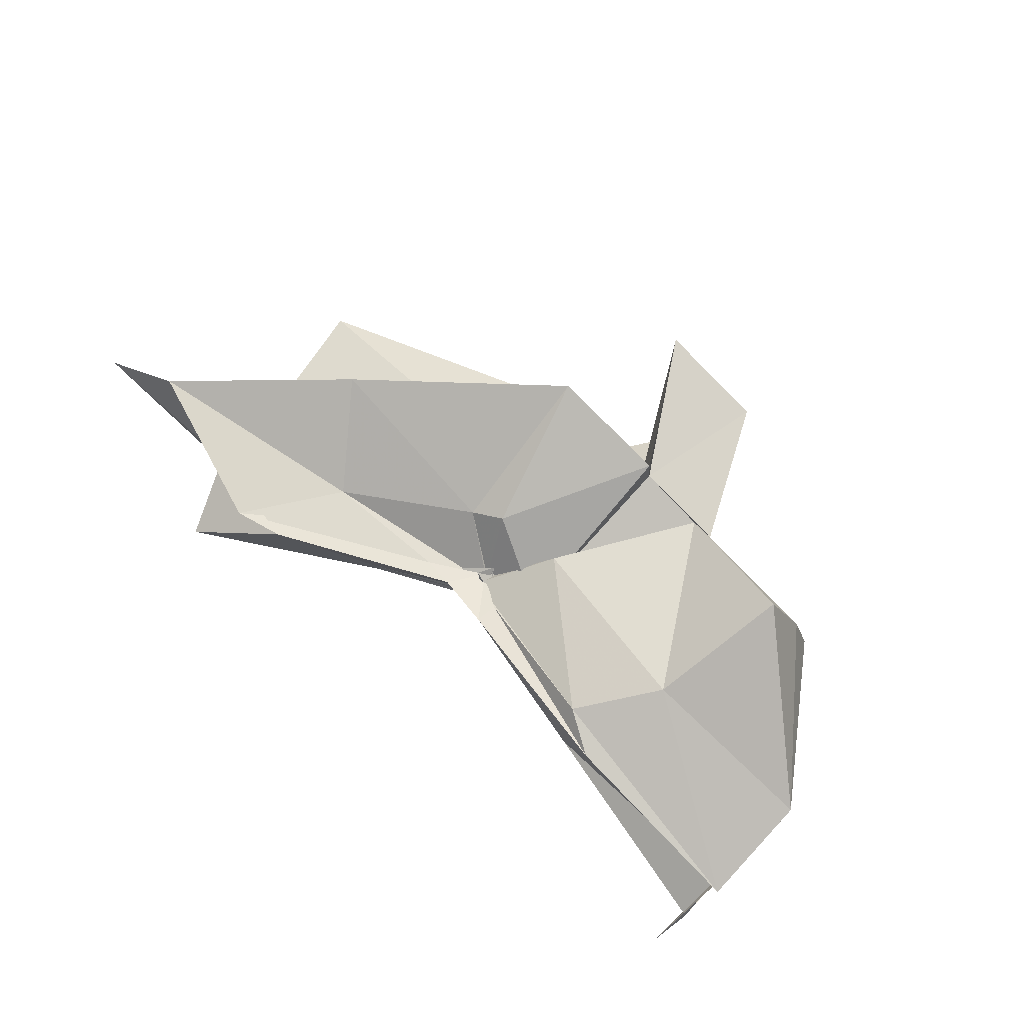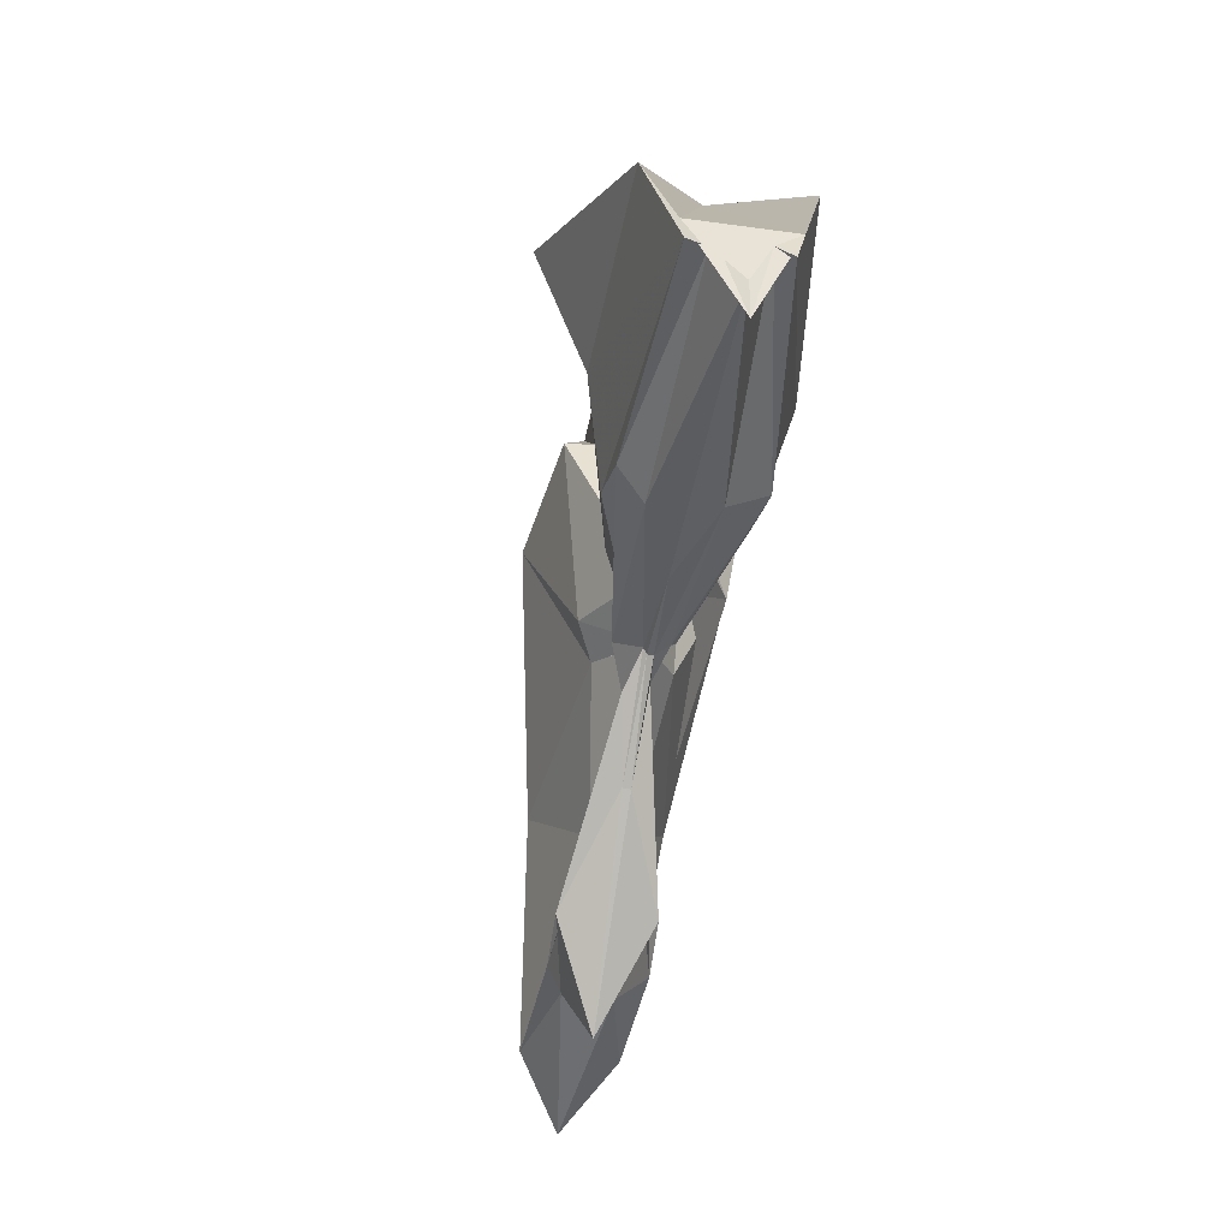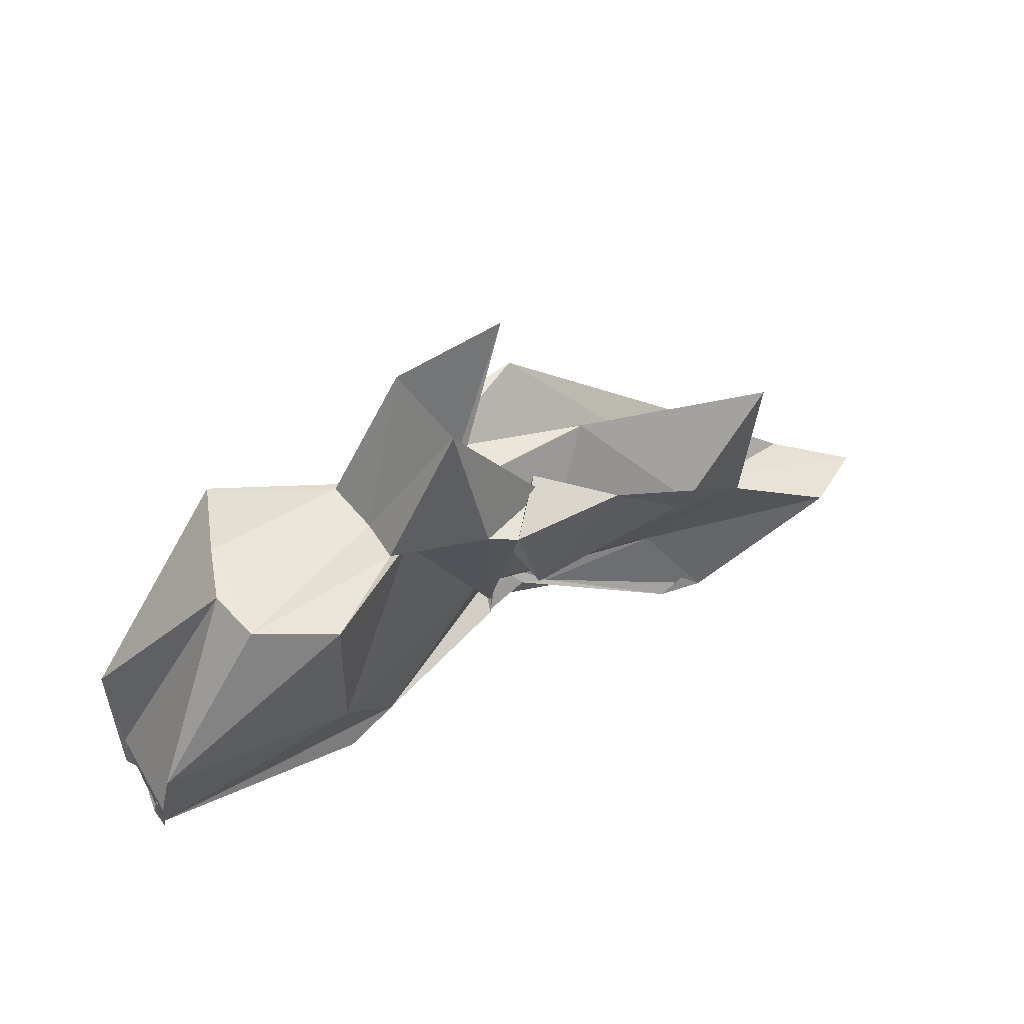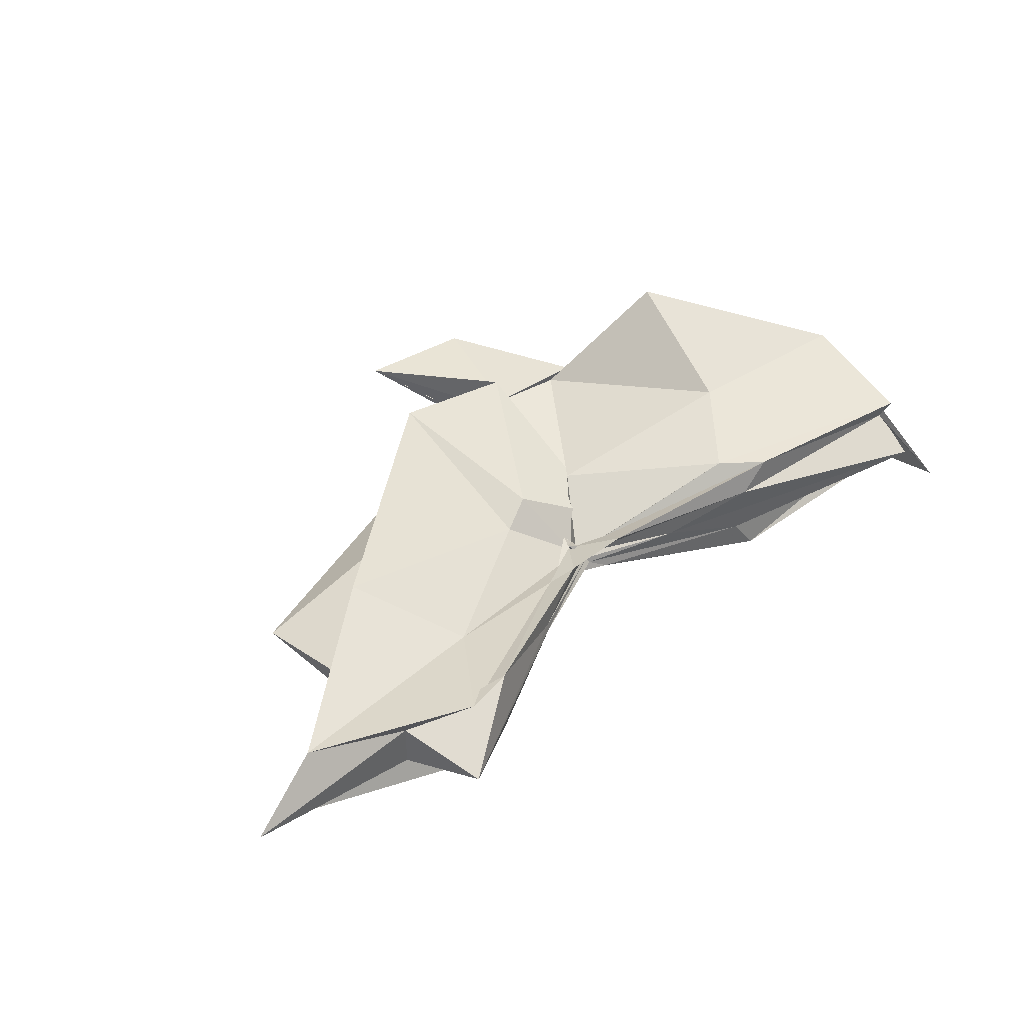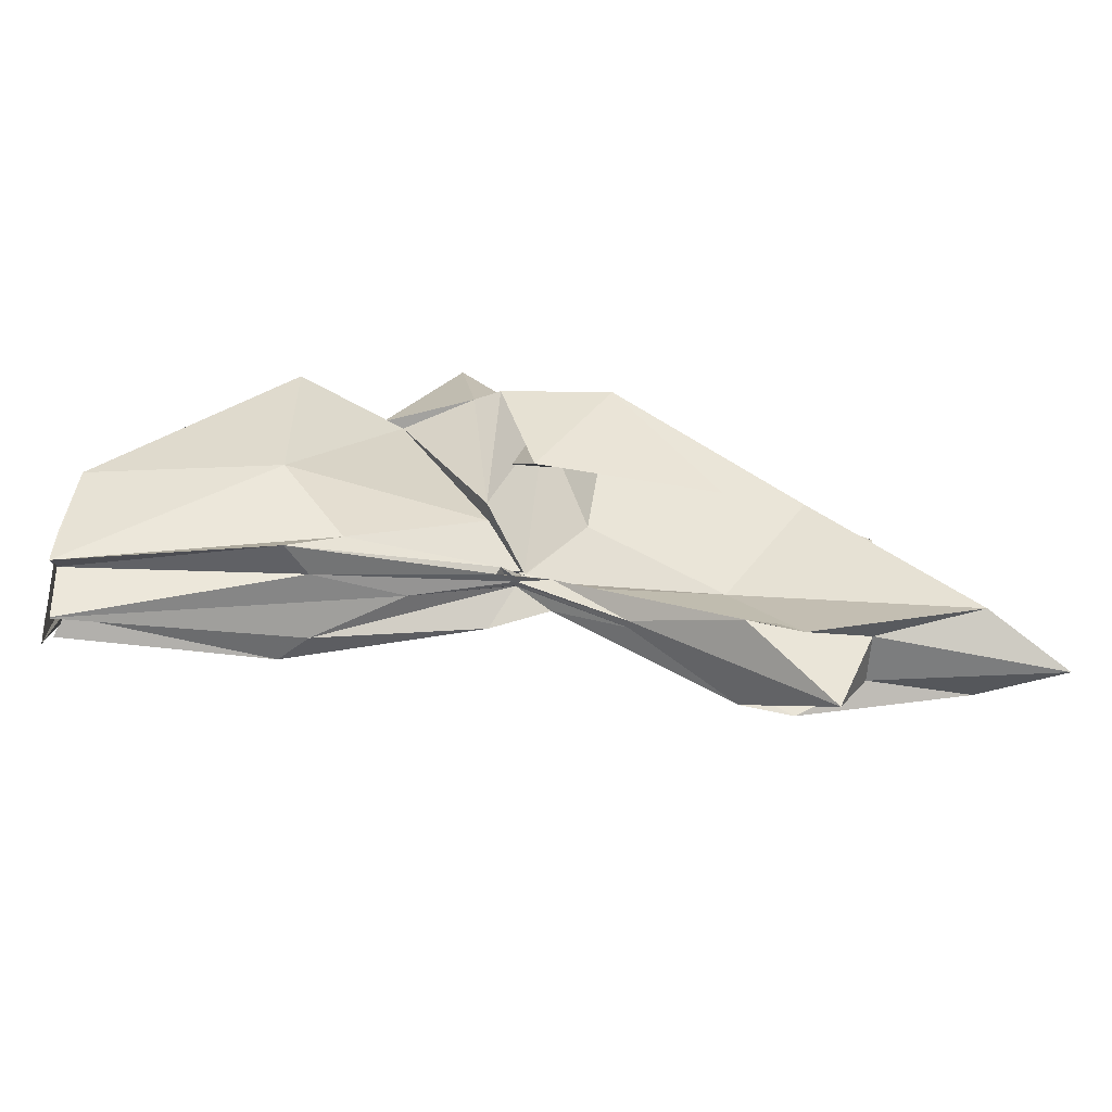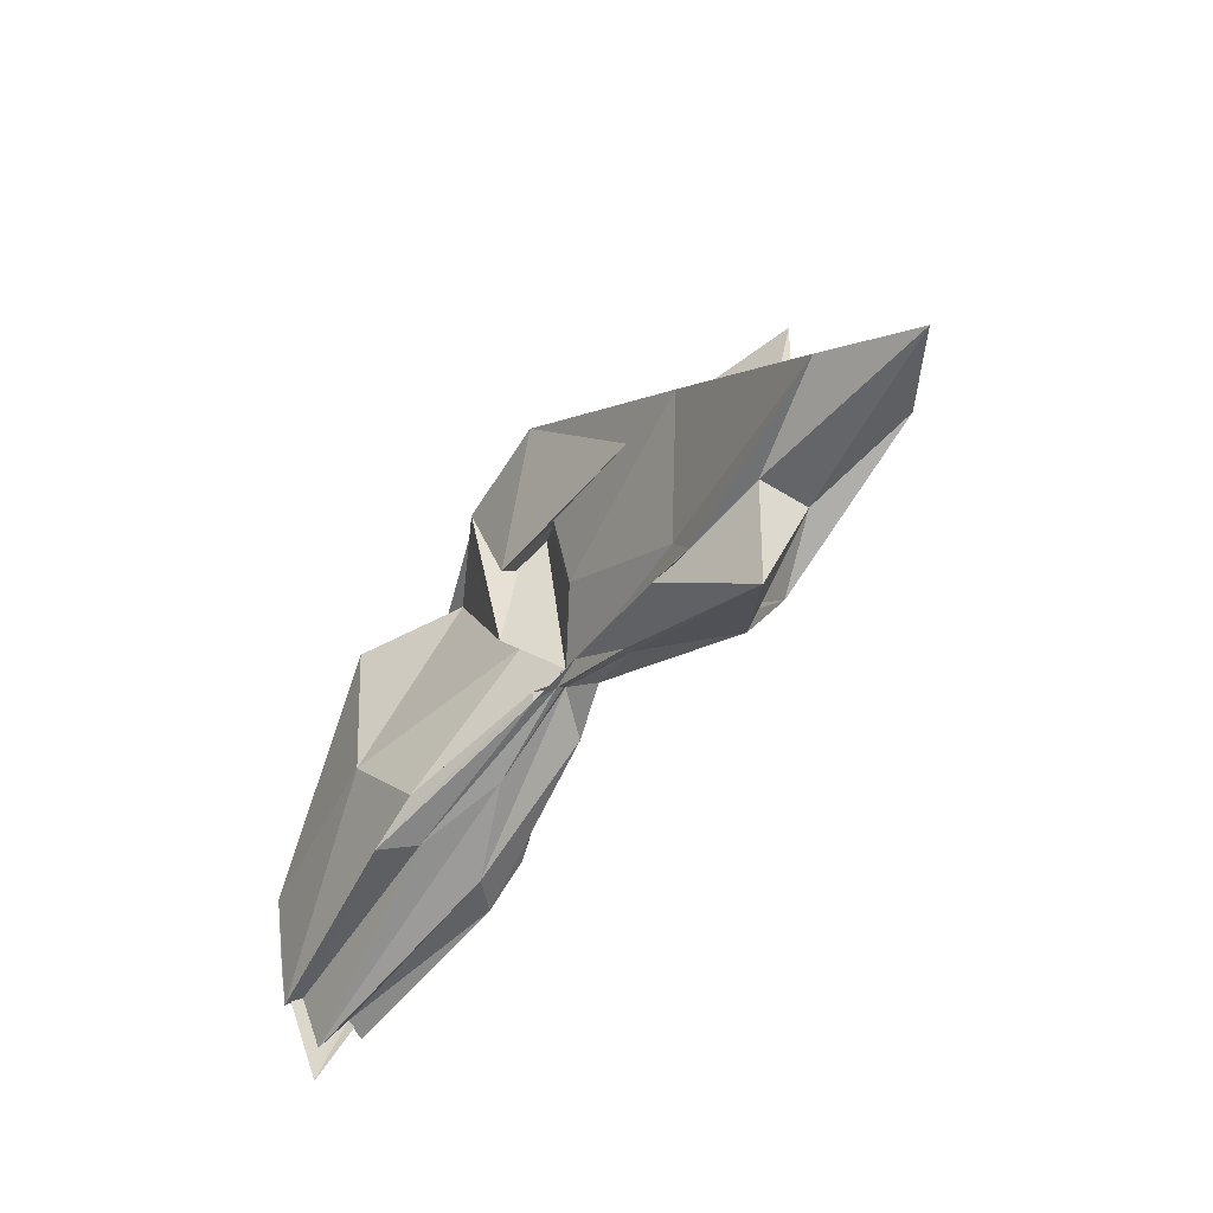
<metadata>
{"format":"obj","ext":"obj","renderer":"f3d","projection":"perspective","resolution":1024,"background":"white","views":[{"elev":79.0,"azim":-135.0,"up":"+Y"},{"elev":-51.6,"azim":-99.3,"up":"+Z"},{"elev":54.6,"azim":-31.6,"up":"+Z"},{"elev":44.6,"azim":143.3,"up":"+Y"},{"elev":-59.7,"azim":-2.9,"up":"+Z"},{"elev":-54.3,"azim":56.8,"up":"+Z"}]}
</metadata>
<code>
v -0.4456 0.003025 0.2483
v -0.4105 -0.003821 0.06543
v -0.1308 -0.003779 0.1588
v -0.2664 0.04021 0.1609
v -0.3443 0.07825 0.25
v -0.3835 0.04028 0.1263
v -0.4549 0.002926 0.09491
v -0.5098 0.03451 0.2491
v -0.6131 0.1074 0.2308
v -0.6403 0.04153 0.2459
v -0.6494 -0.04429 0.247
v -0.5926 -0.08128 0.2491
v -0.5095 -0.03731 0.2506
v -0.4375 -0.04228 0.1216
v -0.3938 -0.03963 0.2626
v -0.3407 -0.08107 0.2464
v -0.2432 -0.05191 0.1343
v -0.156 0.01037 0.03665
v -0.1939 0.04924 0.1196
v -0.3582 0.02677 0.1129
v -0.4064 -0.005365 0.08321
v -0.4418 0.02998 0.1349
v -0.5967 0.06688 0.1147
v -0.7492 0.05939 0.119
v -0.6573 -0.002274 0.2484
v -0.7453 -0.05527 0.1183
v -0.5916 -0.07197 0.1137
v -0.4358 -0.02433 0.1264
v -0.4065 -0.004957 0.08049
v -0.3595 -0.0324 0.1091
v -0.194 -0.05436 0.1197
v -0.1562 -0.01535 0.03186
v -0.07088 0.03452 -0.0002381
v -0.2563 0.01106 0.04302
v -0.4107 -0.007318 0.07889
v -0.4047 -0.0004236 0.0726
v -0.5512 0.05046 0.04716
v -0.7548 0.03387 0.02441
v -0.7504 0.03505 0.05473
v -0.7519 -0.04054 0.05411
v -0.7533 -0.03341 0.0232
v -0.5413 -0.0503 0.04675
v -0.3993 0.008098 0.07836
v -0.4112 -0.001867 0.07603
v -0.2564 -0.01692 0.04304
v -0.07131 -0.04091 -1.117e-05
v -0.008388 -0.003688 -0.02276
v -0.2076 0.03292 -0.04021
v -0.3598 0.005272 0.05362
v -0.4036 -0.0005345 0.08285
v -0.4327 0.01118 0.06609
v -0.5889 0.04666 0.02642
v -0.7478 0.01778 0.03018
v -0.7472 -0.003885 -0.0431
v -0.7516 -0.02057 0.0353
v -0.5828 -0.05343 0.02506
v -0.4247 -0.02102 0.06222
v -0.4059 0.004286 0.09293
v -0.3606 -0.01217 0.0515
v -0.2075 -0.03938 -0.04065
v -0.1546 -0.02286 -0.01594
v -0.1549 0.01576 -0.01557
v -0.3286 -0.00769 0.2483
v -0.4424 0.03149 0.2503
v -0.4463 0.06175 0.2526
v -0.4504 0.03772 0.2505
v -0.5297 0.04104 0.2482
v -0.5237 -0.002758 0.2461
v -0.526 -0.04154 0.2535
v -0.452 -0.06641 0.2512
v -0.4309 -0.07696 0.2475
v -0.4021 -0.06387 0.1491
v -0.4476 -0.008288 0.2474
v -0.3771 0.03703 0.3616
v -0.4717 0.03392 0.3591
v -0.4647 -0.03889 0.3585
v -0.3913 -0.04872 0.2507
v -0.2476 0.03304 -0.02852
v -0.3854 0.009462 0.052
v -0.4322 0.02405 0.04657
v -0.5649 0.02431 0.02309
v -0.7518 -0.003572 -0.008586
v -0.5652 -0.02686 0.0301
v -0.428 -0.01751 0.05731
v -0.3855 -0.01048 0.06462
v -0.2495 -0.0389 -0.02654
v -0.1827 -0.003806 -0.08031
v -0.3291 -0.0001155 0.01806
v -0.413 -0.0008749 0.06934
v -0.4934 -0.003692 0.04349
v -0.4125 -0.008358 0.06295
v -0.3295 -0.006453 0.01711
f 3 18 4
f 4 18 19
f 4 19 5
f 5 19 20
f 5 20 6
f 6 20 21
f 6 21 7
f 7 21 22
f 7 22 8
f 8 22 23
f 8 23 9
f 9 23 24
f 9 24 10
f 10 24 25
f 10 25 11
f 11 25 26
f 11 26 12
f 12 26 27
f 12 27 13
f 13 27 28
f 13 28 14
f 14 28 29
f 14 29 15
f 15 29 30
f 15 30 16
f 16 30 31
f 16 31 17
f 17 31 32
f 17 32 3
f 3 32 18
f 18 33 19
f 19 33 34
f 19 34 20
f 20 34 35
f 20 35 21
f 21 35 36
f 21 36 22
f 22 36 37
f 22 37 23
f 23 37 38
f 23 38 24
f 24 38 39
f 24 39 25
f 25 39 40
f 25 40 26
f 26 40 41
f 26 41 27
f 27 41 42
f 27 42 28
f 28 42 43
f 28 43 29
f 29 43 44
f 29 44 30
f 30 44 45
f 30 45 31
f 31 45 46
f 31 46 32
f 32 46 47
f 32 47 18
f 18 47 33
f 33 48 34
f 34 48 49
f 34 49 35
f 35 49 50
f 35 50 36
f 36 50 51
f 36 51 37
f 37 51 52
f 37 52 38
f 38 52 53
f 38 53 39
f 39 53 54
f 39 54 40
f 40 54 55
f 40 55 41
f 41 55 56
f 41 56 42
f 42 56 57
f 42 57 43
f 43 57 58
f 43 58 44
f 44 58 59
f 44 59 45
f 45 59 60
f 45 60 46
f 46 60 61
f 46 61 47
f 47 61 62
f 47 62 33
f 33 62 48
f 63 64 73
f 64 74 73
f 64 65 74
f 65 66 74
f 66 75 74
f 66 67 75
f 67 68 75
f 68 76 75
f 68 69 76
f 69 70 76
f 70 77 76
f 70 71 77
f 71 72 77
f 72 73 77
f 72 63 73
f 78 88 79
f 79 88 89
f 79 89 80
f 80 89 81
f 81 89 90
f 81 90 82
f 82 90 83
f 83 90 91
f 83 91 84
f 84 91 85
f 85 91 92
f 85 92 86
f 86 92 87
f 87 92 88
f 87 88 78
f 3 4 63
f 63 4 64
f 4 5 64
f 64 5 65
f 5 6 65
f 6 7 65
f 65 7 66
f 7 8 66
f 66 8 67
f 8 9 67
f 9 10 67
f 67 10 68
f 10 11 68
f 68 11 69
f 11 12 69
f 12 13 69
f 69 13 70
f 13 14 70
f 70 14 71
f 14 15 71
f 15 16 71
f 71 16 72
f 16 17 72
f 72 17 63
f 17 3 63
f 48 78 49
f 49 78 79
f 49 79 50
f 50 79 80
f 50 80 51
f 51 80 52
f 52 80 81
f 52 81 53
f 53 81 82
f 53 82 54
f 54 82 55
f 55 82 83
f 55 83 56
f 56 83 84
f 56 84 57
f 57 84 58
f 58 84 85
f 58 85 59
f 59 85 86
f 59 86 60
f 60 86 61
f 61 86 87
f 61 87 62
f 62 87 78
f 62 78 48
f 73 74 1
f 74 75 1
f 75 76 1
f 76 77 1
f 77 73 1
f 89 88 2
f 90 89 2
f 91 90 2
f 92 91 2
f 88 92 2

</code>
